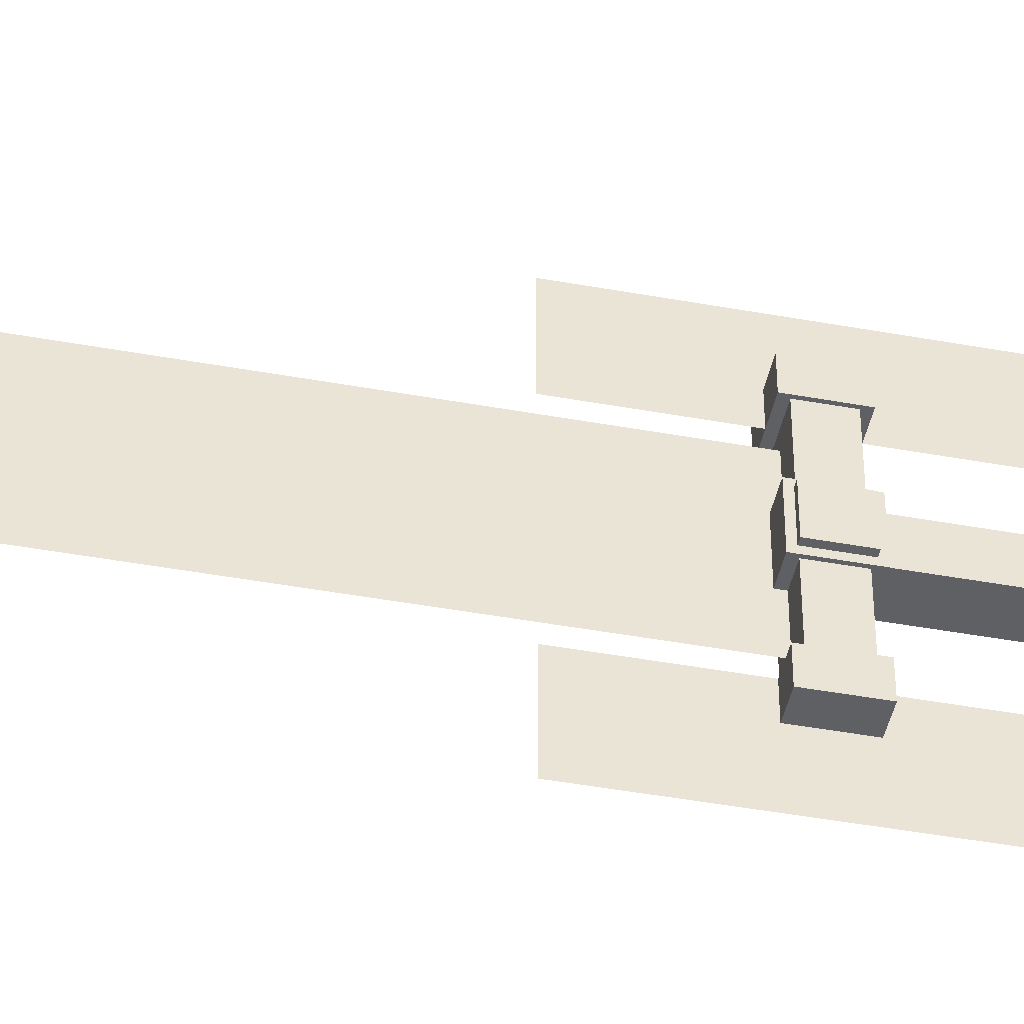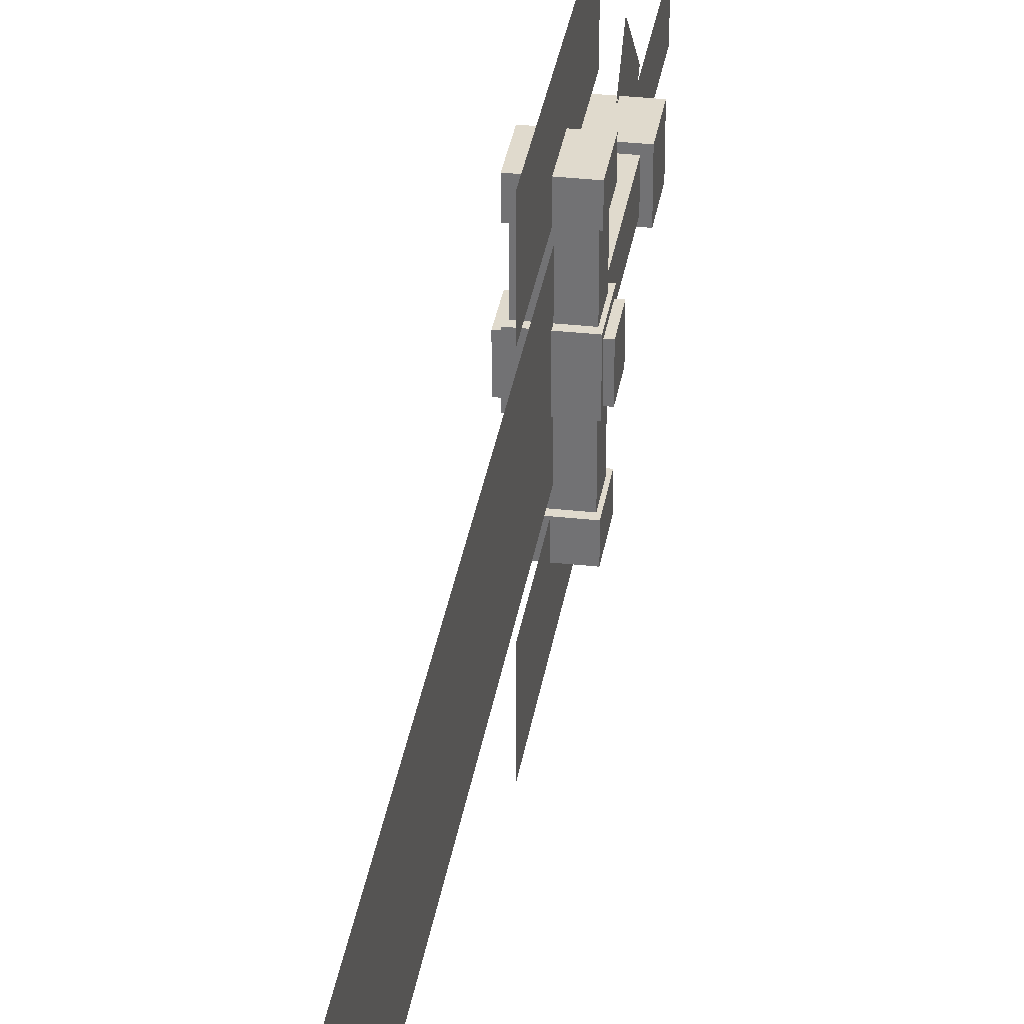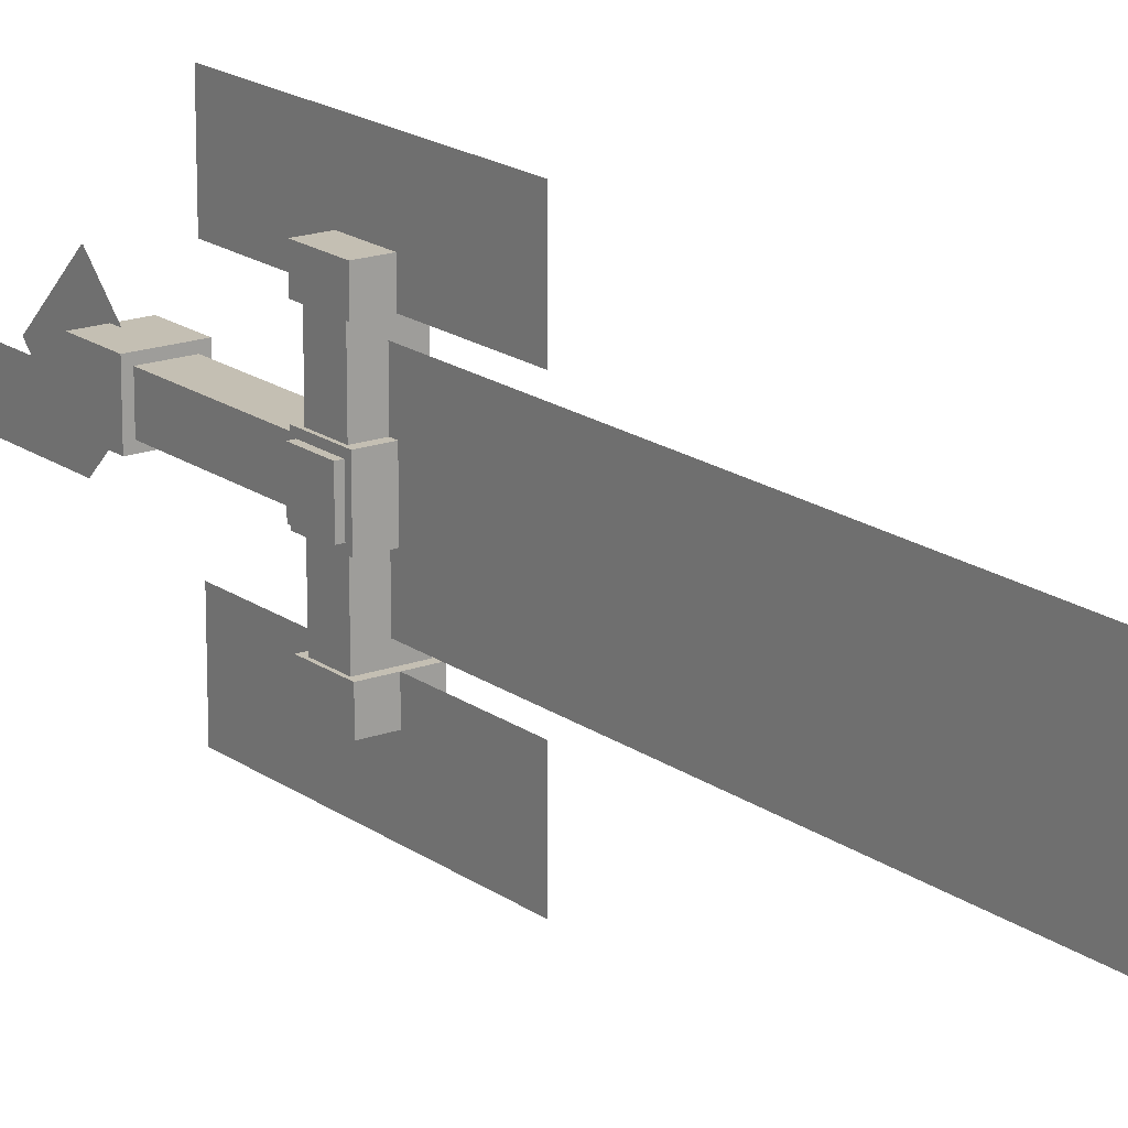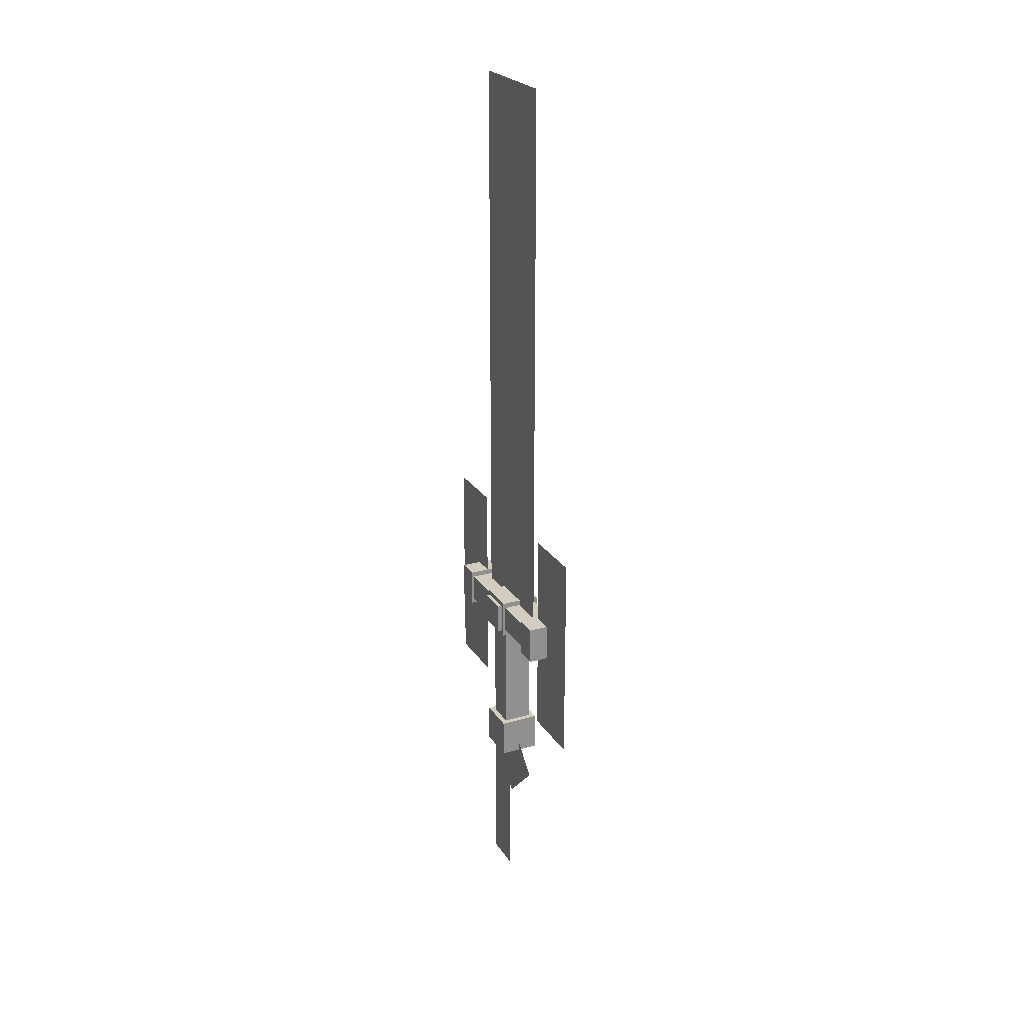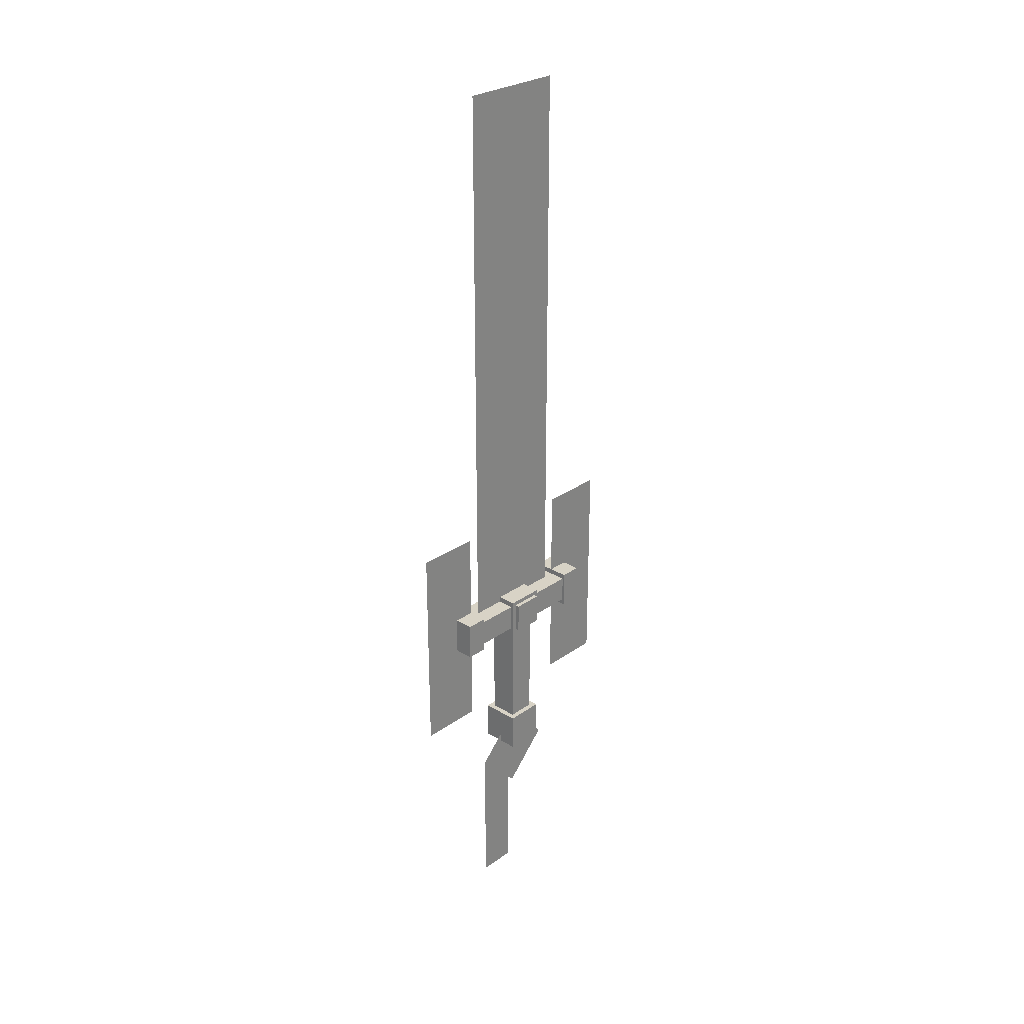
<metadata>
{"format":"obj","ext":"obj","renderer":"f3d","projection":"perspective","resolution":1024,"background":"white","views":[{"elev":-45.1,"azim":-101.9,"up":"+Z"},{"elev":33.0,"azim":-171.2,"up":"+Z"},{"elev":17.7,"azim":144.2,"up":"+Z"},{"elev":24.4,"azim":-25.2,"up":"+Y"},{"elev":27.8,"azim":-137.1,"up":"+Y"}]}
</metadata>
<code>
o cube
v 0.04063 -0.1875 -0.04063
v -0.04063 -0.1875 -0.04063
v -0.04063 0.1875 -0.04063
v 0.04063 0.1875 -0.04063
v 0.04063 -0.1875 0.04063
v 0.04063 0.1875 0.04063
v -0.04063 -0.1875 0.04063
v -0.04063 0.1875 0.04063
f 1 2 3 4
f 5 1 4 6
f 7 5 6 8
f 2 7 8 3
f 8 6 4 3
f 2 1 5 7
o cube.000
v 0.05625 -0.2687 -0.05625
v -0.05625 -0.2687 -0.05625
v -0.05625 -0.1562 -0.05625
v 0.05625 -0.1562 -0.05625
v 0.05625 -0.2687 0.05625
v 0.05625 -0.1562 0.05625
v -0.05625 -0.2687 0.05625
v -0.05625 -0.1562 0.05625
f 9 10 11 12
f 13 9 12 14
f 15 13 14 16
f 10 15 16 11
f 16 14 12 11
f 10 9 13 15
o cube.001
v 0.05 0.1875 -0.1875
v -0.05 0.1875 -0.1875
v -0.05 0.2656 -0.1875
v 0.05 0.2656 -0.1875
v 0.05 0.1875 0.1875
v 0.05 0.2656 0.1875
v -0.05 0.1875 0.1875
v -0.05 0.2656 0.1875
f 17 18 19 20
f 21 17 20 22
f 23 21 22 24
f 18 23 24 19
f 24 22 20 19
f 18 17 21 23
o cube.002
v 0 0.2656 -0.1562
v 0 0.2656 -0.1562
v 0 1.891 -0.1562
v 0 1.891 -0.1562
v 0 0.2656 0.1562
v 0 1.891 0.1562
v 0 0.2656 0.1562
v 0 1.891 0.1562
f 25 26 27 28
f 29 25 28 30
f 31 29 30 32
f 26 31 32 27
f 32 30 28 27
f 26 25 29 31
o cube.003
v 0.05625 0.1719 -0.25
v -0.05625 0.1719 -0.25
v -0.05625 0.2812 -0.25
v 0.05625 0.2812 -0.25
v 0.05625 0.1719 -0.1875
v 0.05625 0.2812 -0.1875
v -0.05625 0.1719 -0.1875
v -0.05625 0.2812 -0.1875
f 33 34 35 36
f 37 33 36 38
f 39 37 38 40
f 34 39 40 35
f 40 38 36 35
f 34 33 37 39
o cube.004
v 0.05625 0.1719 0.1875
v -0.05625 0.1719 0.1875
v -0.05625 0.2812 0.1875
v 0.05625 0.2812 0.1875
v 0.05625 0.1719 0.25
v 0.05625 0.2812 0.25
v -0.05625 0.1719 0.25
v -0.05625 0.2812 0.25
f 41 42 43 44
f 45 41 44 46
f 47 45 46 48
f 42 47 48 43
f 48 46 44 43
f 42 41 45 47
o cube.005
v 0.05625 0.1688 -0.05625
v -0.05625 0.1688 -0.05625
v -0.05625 0.2812 -0.05625
v 0.05625 0.2812 -0.05625
v 0.05625 0.1688 0.05625
v 0.05625 0.2812 0.05625
v -0.05625 0.1688 0.05625
v -0.05625 0.2812 0.05625
f 49 50 51 52
f 53 49 52 54
f 55 53 54 56
f 50 55 56 51
f 56 54 52 51
f 50 49 53 55
o cube.006
v 0.06875 0.1812 -0.04375
v -0.06875 0.1812 -0.04375
v -0.06875 0.2687 -0.04375
v 0.06875 0.2687 -0.04375
v 0.06875 0.1812 0.04375
v 0.06875 0.2687 0.04375
v -0.06875 0.1812 0.04375
v -0.06875 0.2687 0.04375
f 57 58 59 60
f 61 57 60 62
f 63 61 62 64
f 58 63 64 59
f 64 62 60 59
f 58 57 61 63
o cube.007
v 0.000625 -0.4567 -0
v 0.000625 -0.3241 -0.1326
v 0.000625 -0.1915 -0
v 0.000625 -0.3241 0.1326
v 0.000625 -0.3241 -0.1326
v 0.000625 -0.4567 -0
v 0.000625 -0.3241 0.1326
v 0.000625 -0.1915 -0
f 65 66 67 68
f 69 70 71 72
o cube.008
v 0 -0.0875 0.375
v 0 -0.0875 0.1875
v 0 0.5375 0.1875
v 0 0.5375 0.375
v 0 -0.0875 0.1875
v 0 -0.0875 0.375
v 0 0.5375 0.375
v 0 0.5375 0.1875
f 73 74 75 76
f 77 78 79 80
o cube.009
v 0 -0.0875 -0.1875
v 0 -0.0875 -0.375
v 0 0.5375 -0.375
v 0 0.5375 -0.1875
v 0 -0.0875 -0.375
v 0 -0.0875 -0.1875
v 0 0.5375 -0.1875
v 0 0.5375 -0.375
f 81 82 83 84
f 85 86 87 88
o cube.010
v 0 -0.7616 -0.01875
v 0 -0.7616 -0.1313
v 0 -0.3241 -0.1313
v 0 -0.3241 -0.01875
v 0 -0.7616 -0.1313
v 0 -0.7616 -0.01875
v 0 -0.3241 -0.01875
v 0 -0.3241 -0.1313
f 89 90 91 92
f 93 94 95 96
o cube.011
v -0.000625 -0.4567 -0
v -0.000625 -0.3241 -0.1326
v -0.000625 -0.1915 -0
v -0.000625 -0.3241 0.1326
v -0.000625 -0.3241 -0.1326
v -0.000625 -0.4567 -0
v -0.000625 -0.3241 0.1326
v -0.000625 -0.1915 -0
f 97 98 99 100
f 101 102 103 104

</code>
